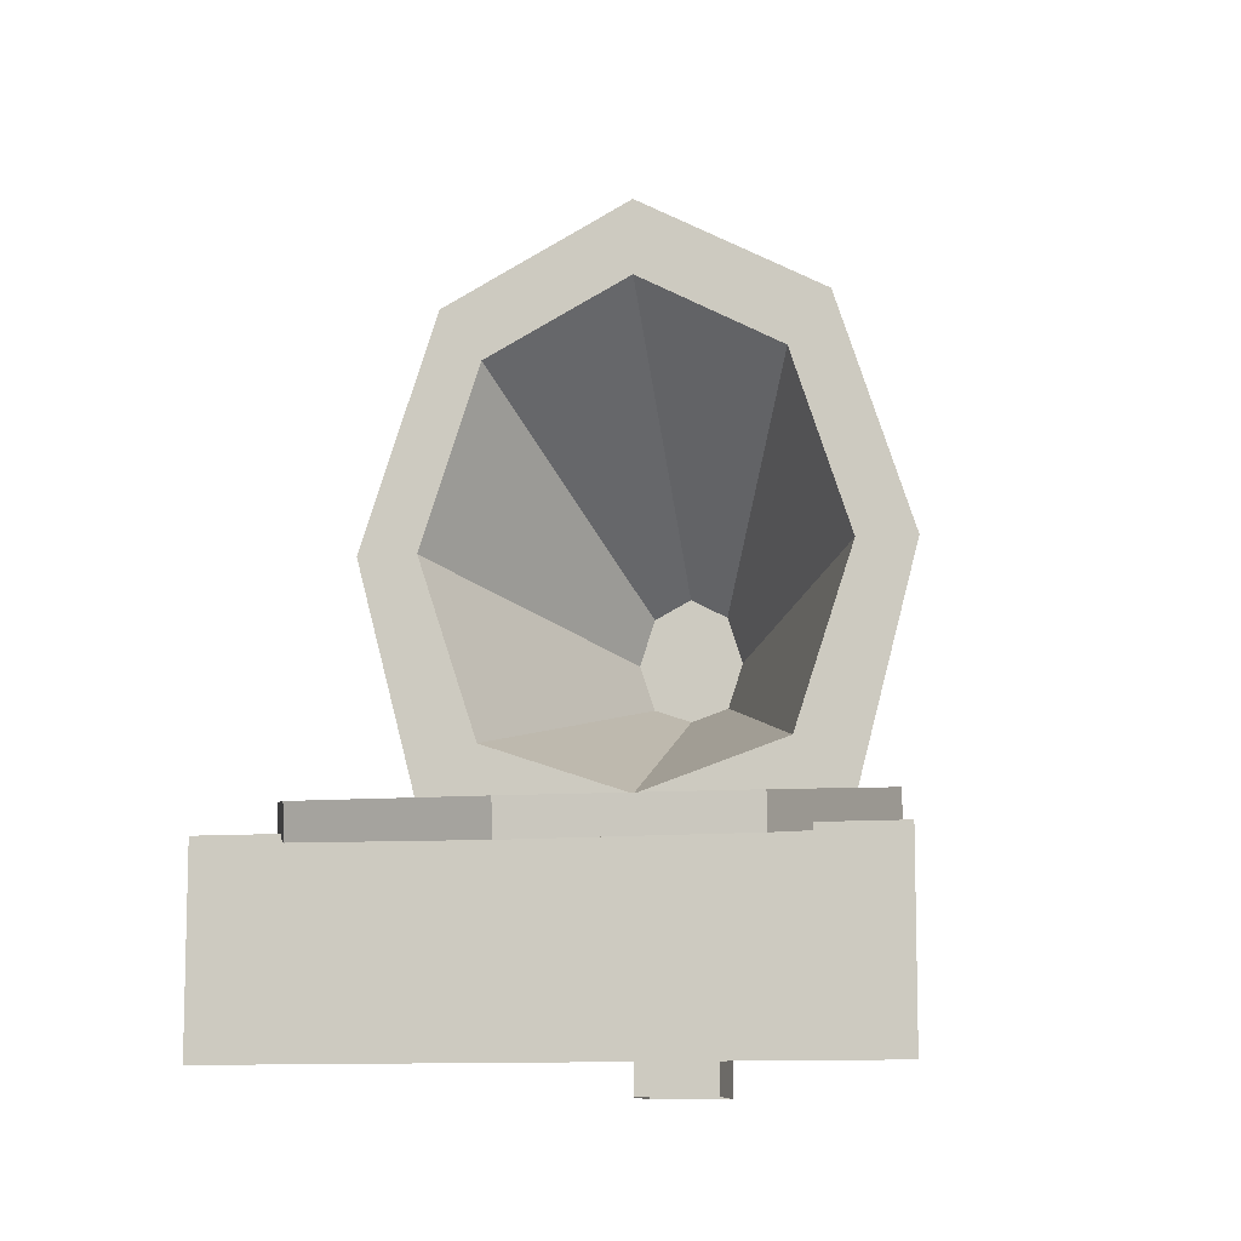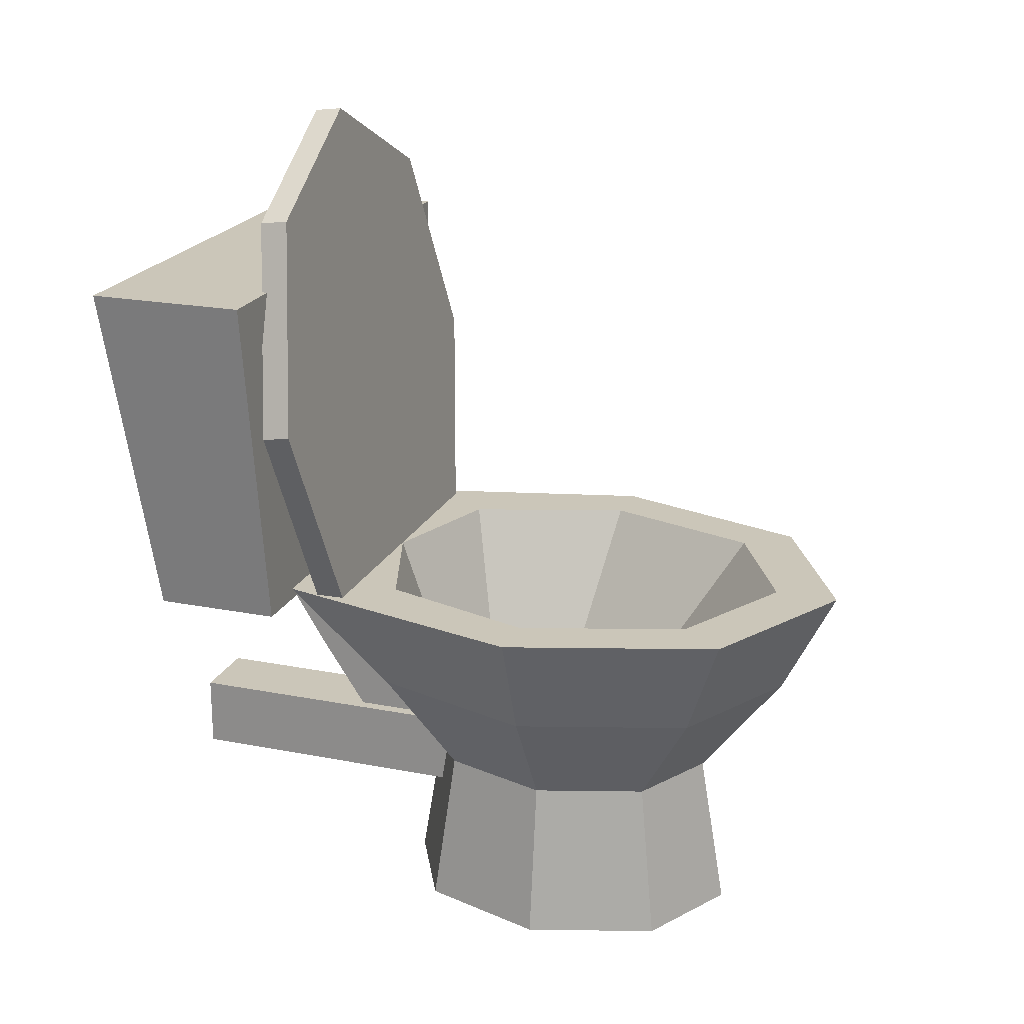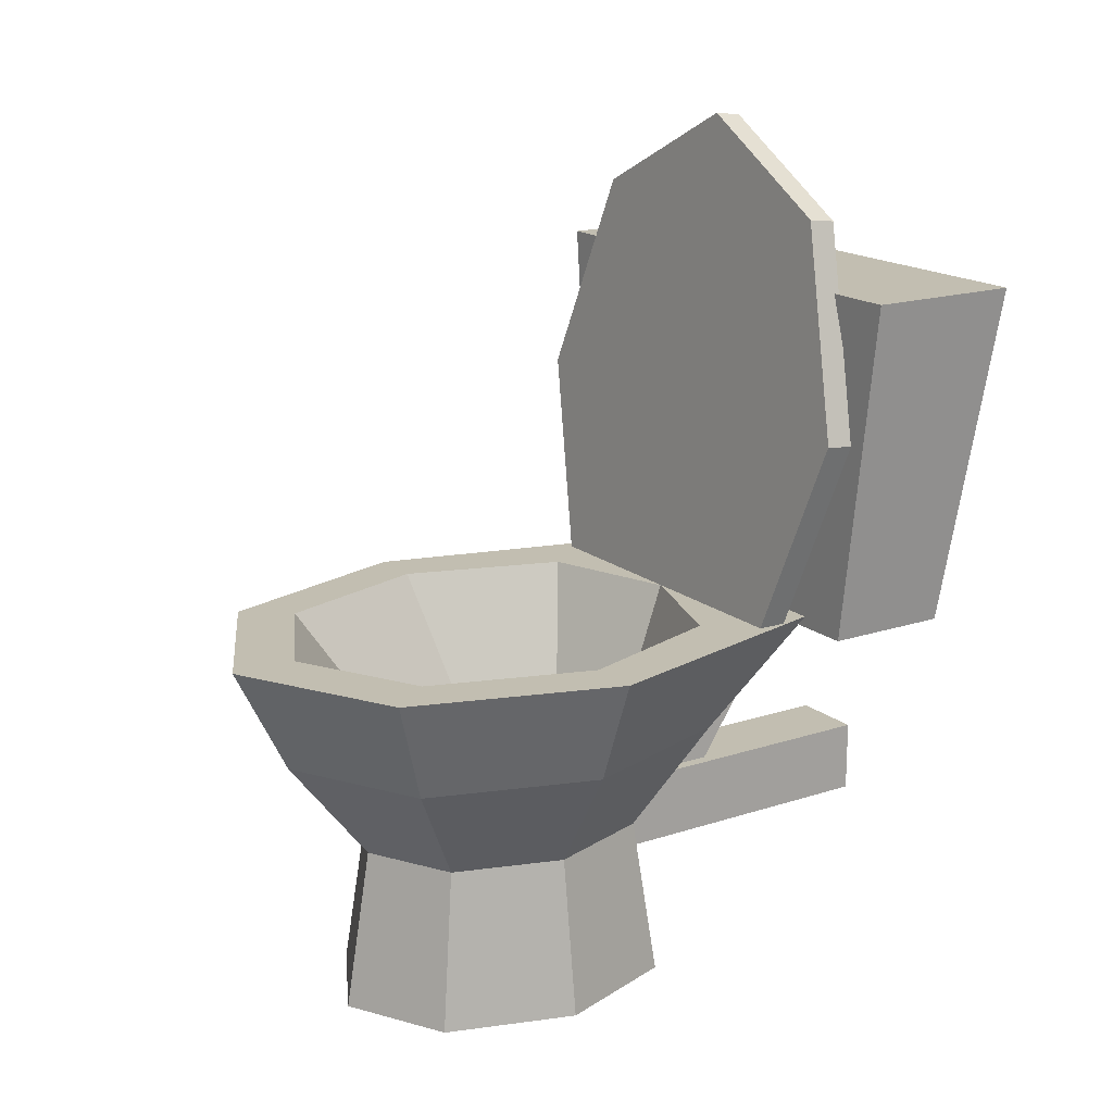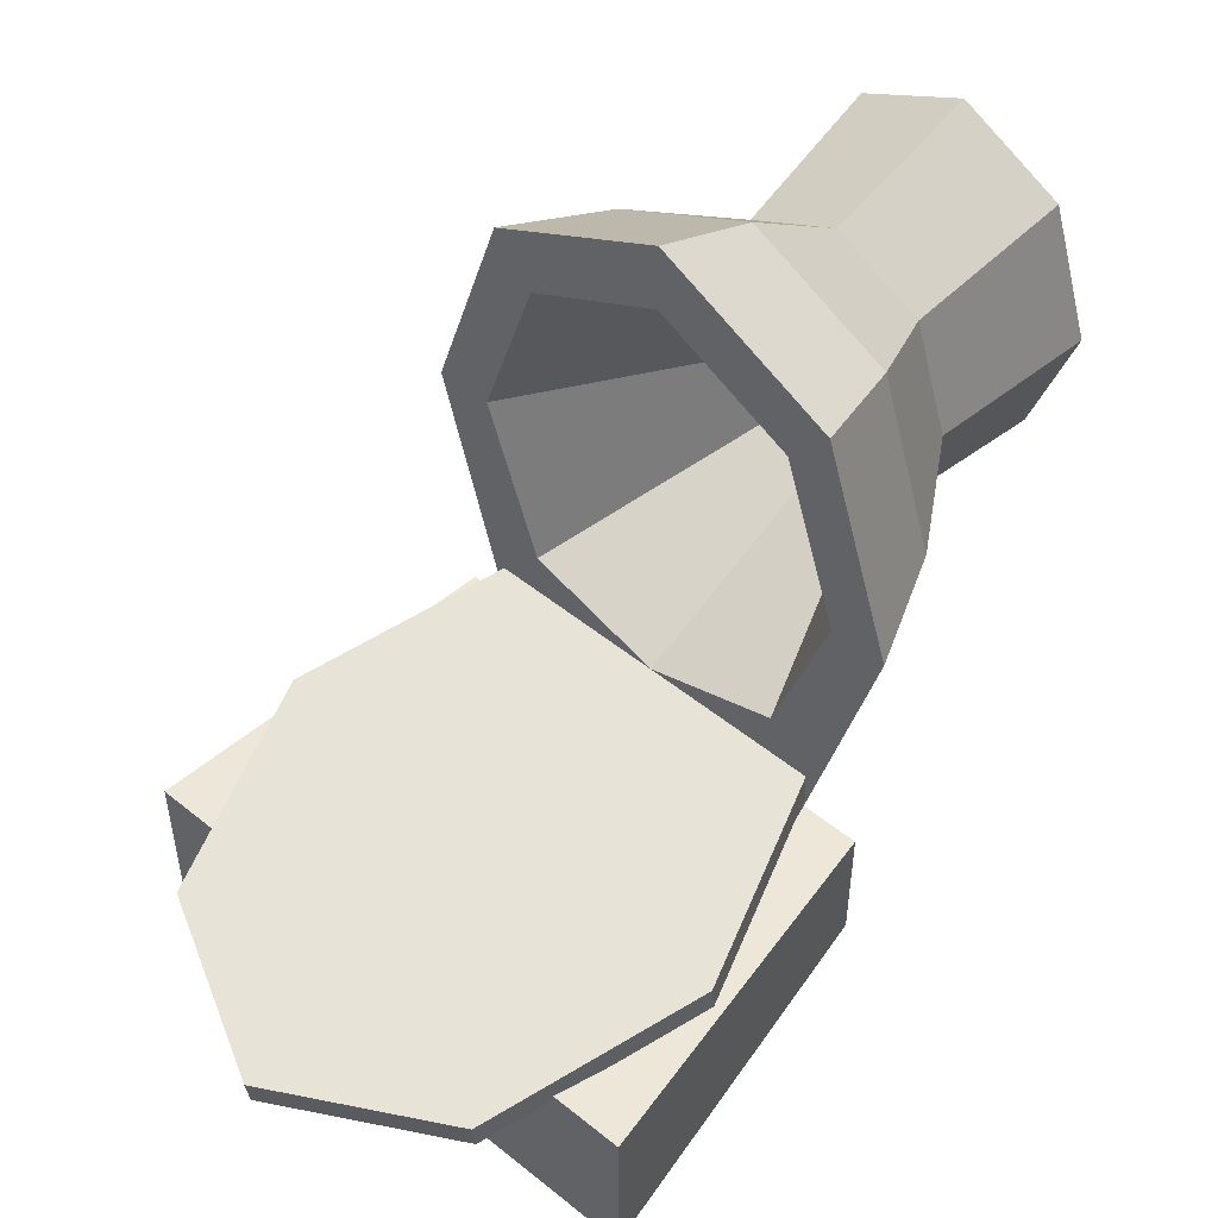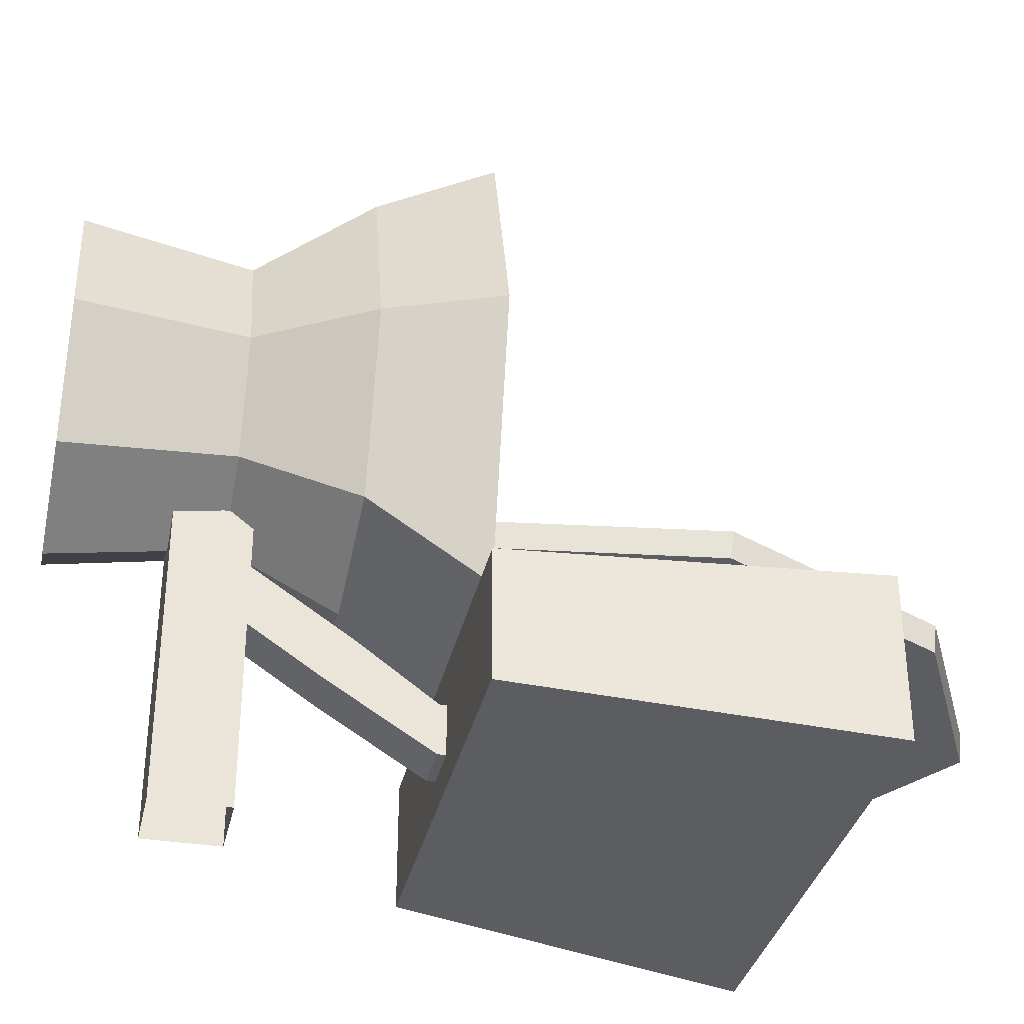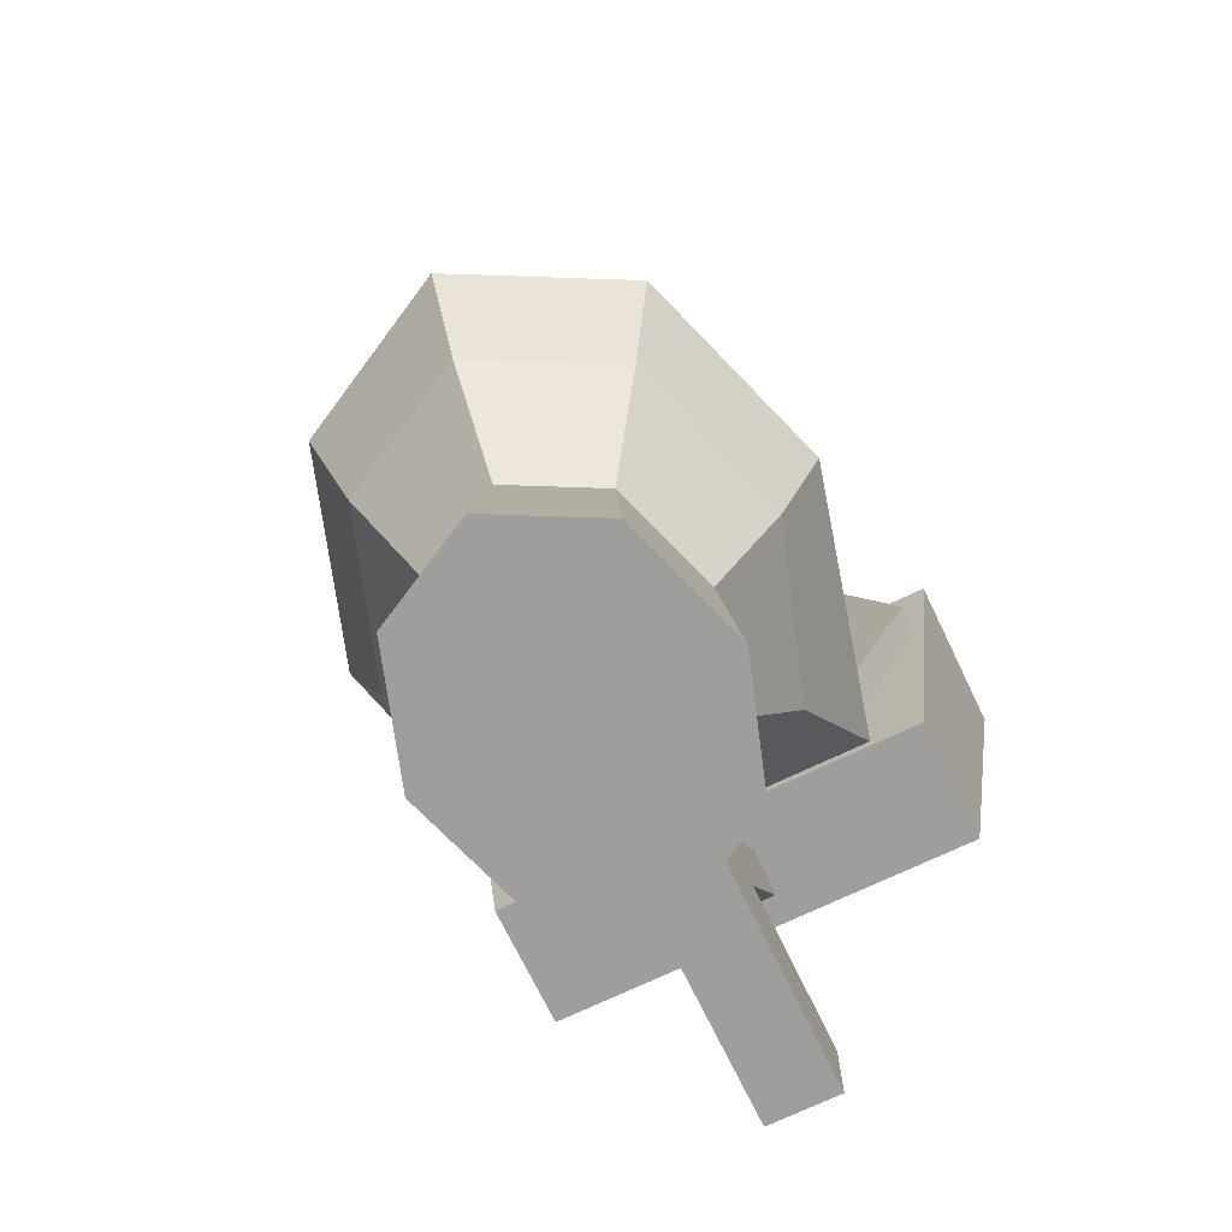
<metadata>
{"format":"obj","ext":"obj","renderer":"f3d","projection":"perspective","resolution":1024,"background":"white","views":[{"elev":-10.5,"azim":-169.0,"up":"+Z"},{"elev":20.8,"azim":-70.5,"up":"+Y"},{"elev":17.1,"azim":56.6,"up":"+Y"},{"elev":51.1,"azim":-138.6,"up":"+Z"},{"elev":-34.5,"azim":77.5,"up":"+Z"},{"elev":-71.1,"azim":25.7,"up":"+Y"}]}
</metadata>
<code>
o toilet_Cylinder
v -0 0.000857 -0.2127
v 0 0.1191 -0.1212
v 0.1189 0.000857 -0.1504
v 0.03922 0.1191 -0.1078
v 0.1682 0.000857 0
v 0.05479 0.1191 -0.06023
v 0.1189 0.000857 0.1504
v 0.03874 0.1191 -0.01124
v -0 0.000857 0.2127
v -0 0.1191 0.009061
v -0.1189 0.000857 0.1504
v -0.03874 0.1191 -0.01123
v -0.1682 0.000857 -0
v -0.05479 0.1191 -0.06023
v -0.1189 0.000857 -0.1504
v -0.03922 0.1191 -0.1078
v -0 0.1911 -0.1807
v 0.101 0.1911 -0.1278
v 0.1429 0.1911 0
v 0.101 0.1911 0.1278
v -0 0.1911 0.1807
v -0.101 0.1911 0.1278
v -0.1429 0.1911 0
v -0.101 0.1911 -0.1278
v -0 0.3187 -0.2454
v 0.1566 0.3187 -0.1981
v 0.2215 0.3187 0
v 0.1566 0.3187 0.1981
v -0 0.3187 0.2801
v -0.1566 0.3187 0.1981
v -0.2215 0.3187 -0
v -0.1566 0.3187 -0.1981
v 0.1925 0.4463 -0.3095
v 0 0.4463 -0.3095
v 0.2722 0.4463 0
v 0.1925 0.4463 0.2434
v -0 0.4463 0.3442
v -0.1925 0.4463 0.2434
v -0.2722 0.4463 -0
v -0.1925 0.4463 -0.3095
v 0.151 0.4463 -0.1854
v 0 0.4463 -0.2373
v 0.2118 0.4463 0.000282
v 0.1498 0.4463 0.1897
v -0 0.4463 0.2682
v -0.1498 0.4463 0.1897
v -0.2118 0.4463 0.000282
v -0.151 0.4463 -0.1854
v 0.04332 0.2177 -0.5117
v 0.04332 0.131 -0.5117
v 0.04332 0.2177 -0.159
v 0.04332 0.131 -0.159
v -0.04332 0.2177 -0.5117
v -0.04332 0.131 -0.5117
v -0.04332 0.2177 -0.159
v -0.04332 0.131 -0.159
v 0.02962 0.3346 -0.2942
v 0.02962 0.3018 -0.3435
v 0.02962 0.2089 -0.2107
v 0.02962 0.1761 -0.26
v -0.02962 0.3346 -0.2942
v -0.02962 0.3018 -0.3435
v -0.02962 0.2089 -0.2107
v -0.02962 0.1761 -0.26
v 0.02962 0.4252 -0.3599
v 0.02962 0.4236 -0.4191
v -0.02962 0.4236 -0.4191
v -0.02962 0.4252 -0.3599
v 0.02962 0.4948 -0.3617
v 0.02962 0.4932 -0.4209
v -0.02962 0.4932 -0.4209
v -0.02962 0.4948 -0.3617
v -0.2541 0.4332 -0.3087
v -0.3 0.8366 -0.3137
v -0.2541 0.4332 -0.4582
v -0.3 0.8366 -0.5015
v 0.2541 0.4332 -0.3087
v 0.3 0.8366 -0.3137
v 0.2541 0.4332 -0.4582
v 0.3 0.8366 -0.5015
v 0 0.4314 -0.2359
v 0 0.4272 -0.2688
v 0.1941 0.4348 -0.2364
v 0.1941 0.4306 -0.2693
v 0.2745 0.6763 -0.2668
v 0.2745 0.6721 -0.2997
v 0.1941 0.9177 -0.2972
v 0.1941 0.9136 -0.3302
v -0 1.018 -0.3099
v -0 1.014 -0.3428
v -0.1941 0.9177 -0.2972
v -0.1941 0.9136 -0.3302
v -0.2745 0.6763 -0.2668
v -0.2745 0.6721 -0.2997
v -0.1941 0.4348 -0.2364
v -0.1941 0.4306 -0.2693
f 25 34 33 26
f 26 33 35 27
f 27 35 36 28
f 28 36 37 29
f 29 37 38 30
f 30 38 39 31
f 4 2 16 14 12 10 8 6
f 31 39 40 32
f 32 40 34 25
f 1 3 5 7 9 11 13 15
f 15 24 17 1
f 13 23 24 15
f 11 22 23 13
f 9 21 22 11
f 7 20 21 9
f 5 19 20 7
f 3 18 19 5
f 1 17 18 3
f 24 32 25 17
f 23 31 32 24
f 22 30 31 23
f 21 29 30 22
f 20 28 29 21
f 19 27 28 20
f 18 26 27 19
f 17 25 26 18
f 42 41 33 34
f 41 43 35 33
f 43 44 36 35
f 44 45 37 36
f 45 46 38 37
f 46 47 39 38
f 47 48 40 39
f 48 42 34 40
f 2 4 41 42
f 4 6 43 41
f 6 8 44 43
f 8 10 45 44
f 10 12 46 45
f 12 14 47 46
f 14 16 48 47
f 16 2 42 48
f 49 50 52 51
f 55 56 54 53
f 51 55 53 49
f 56 52 50 54
f 57 58 60 59
f 63 64 62 61
f 58 57 65 66
f 59 63 61 57
f 64 60 58 62
f 65 68 72 69
f 57 61 68 65
f 62 58 66 67
f 61 62 67 68
f 66 65 69 70
f 67 66 70 71
f 68 67 71 72
f 73 74 76 75
f 75 76 80 79
f 79 80 78 77
f 77 78 74 73
f 75 79 77 73
f 80 76 74 78
f 81 82 84 83
f 83 84 86 85
f 85 86 88 87
f 87 88 90 89
f 89 90 92 91
f 91 92 94 93
f 84 82 96 94 92 90 88 86
f 93 94 96 95
f 95 96 82 81
f 81 83 85 87 89 91 93 95

</code>
